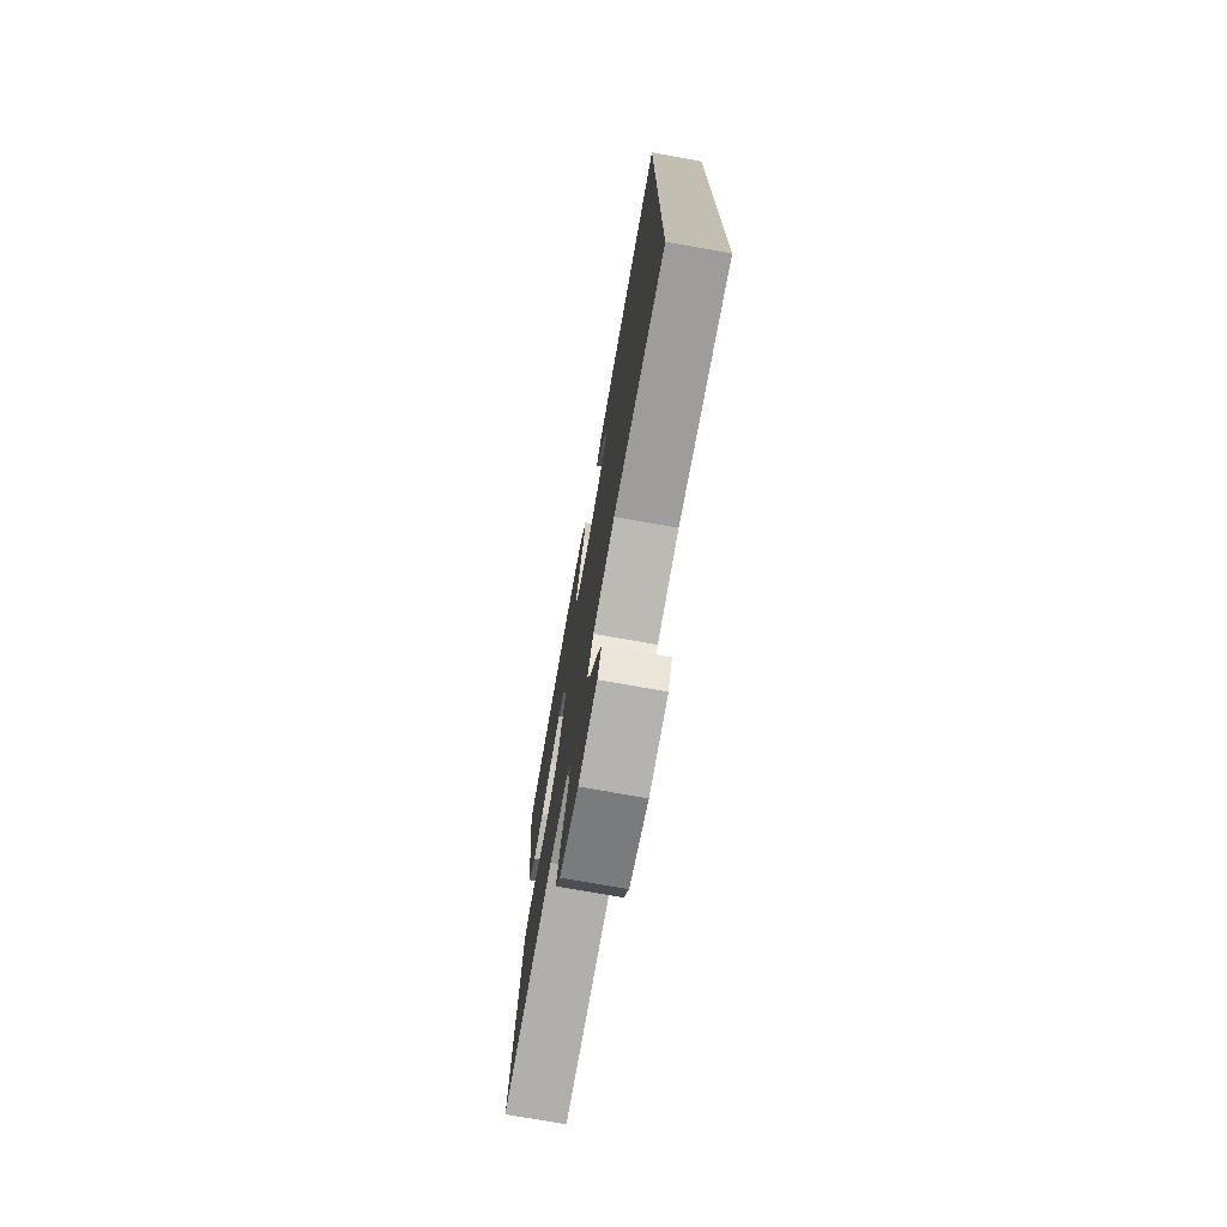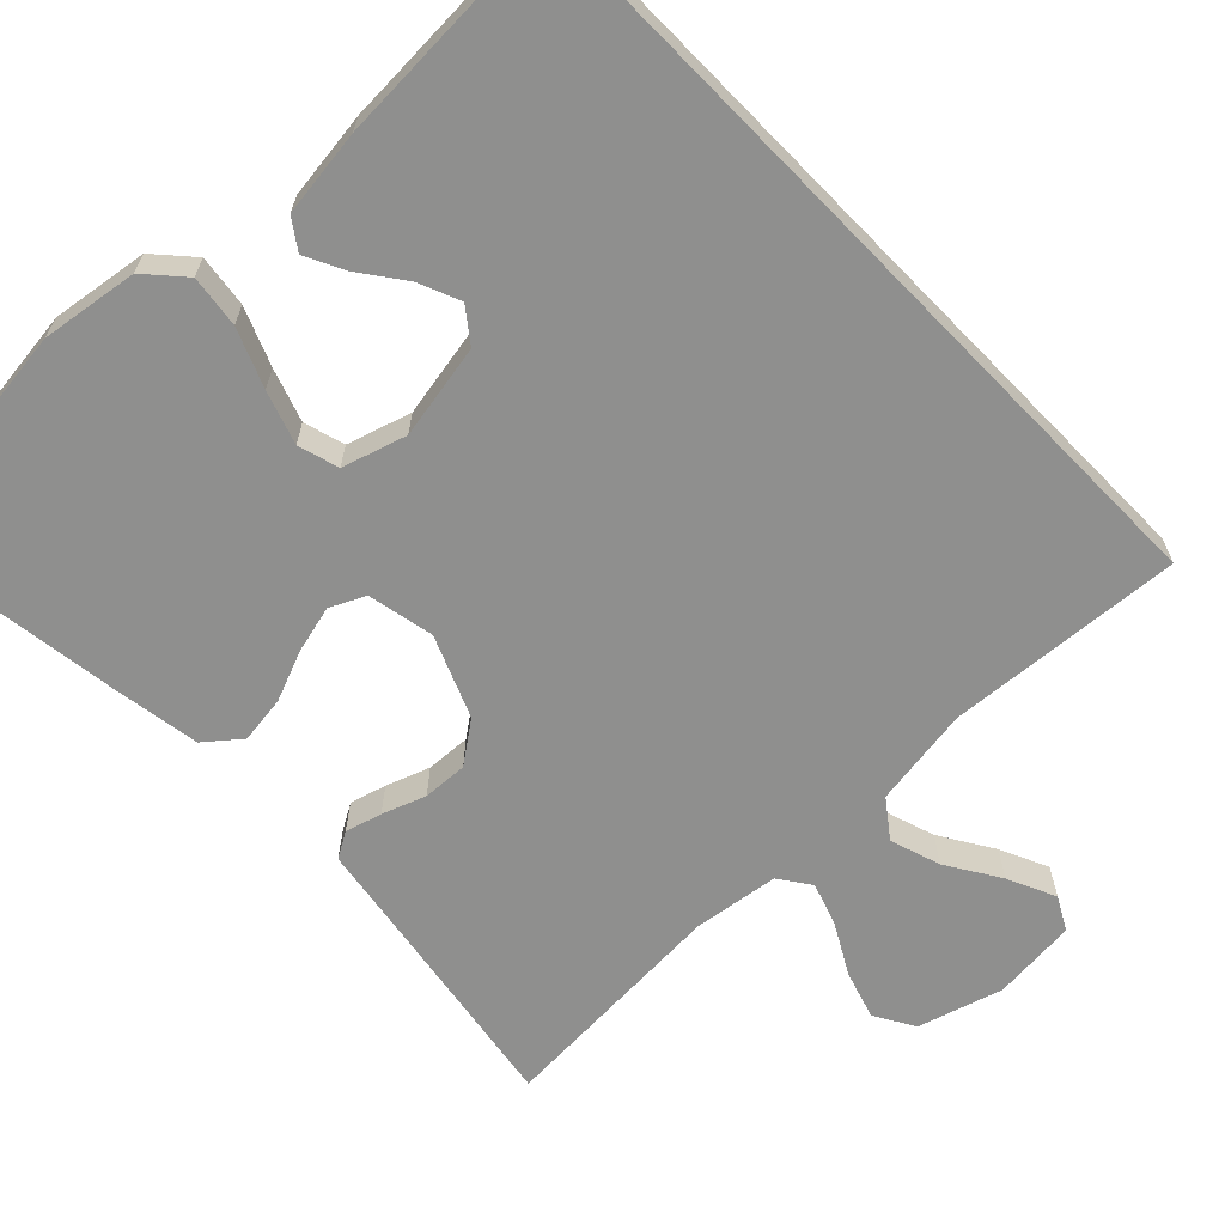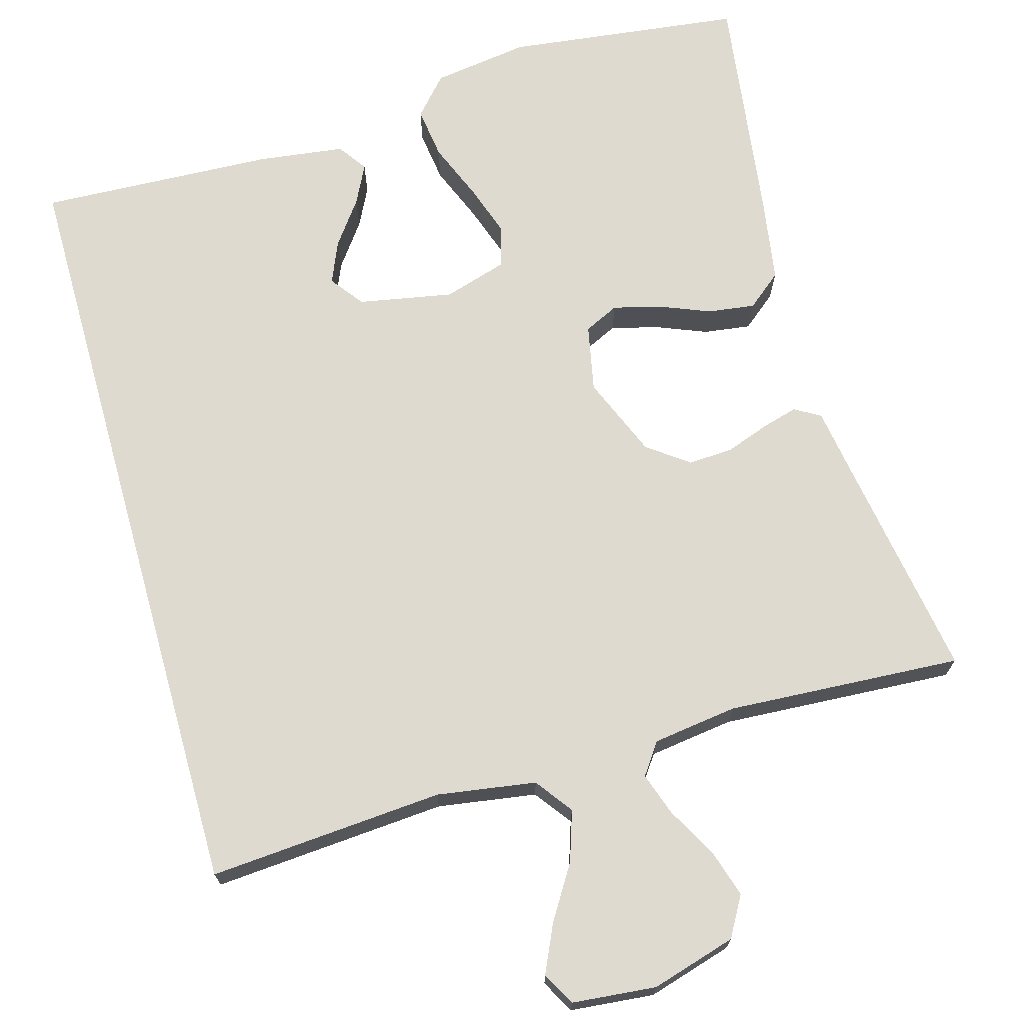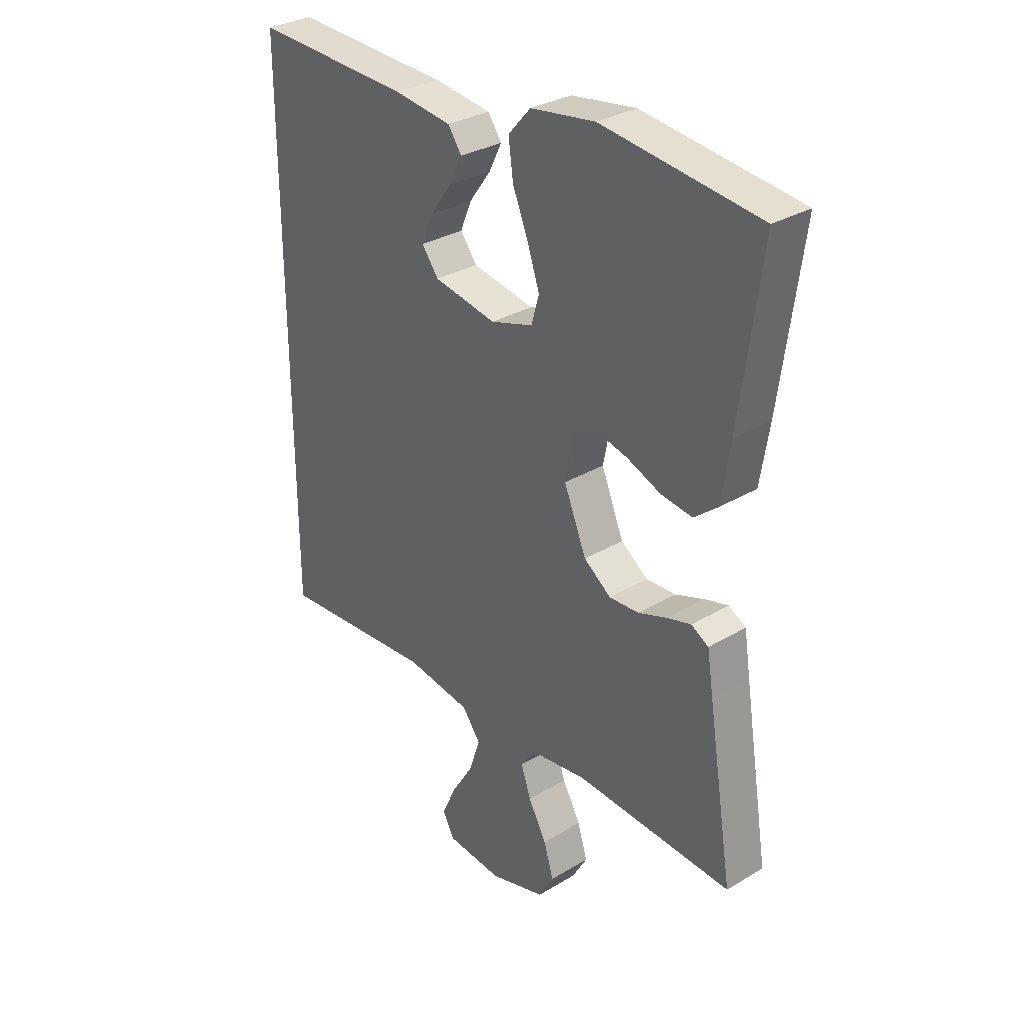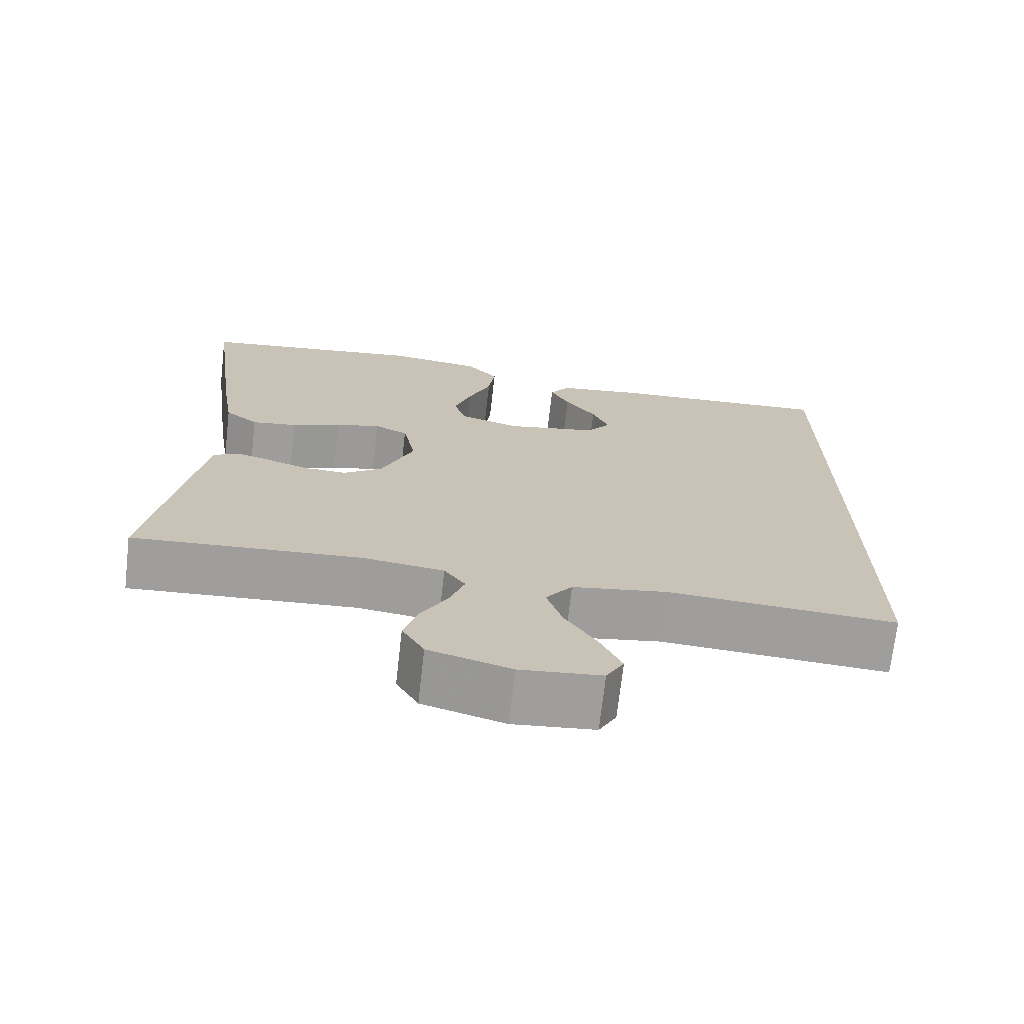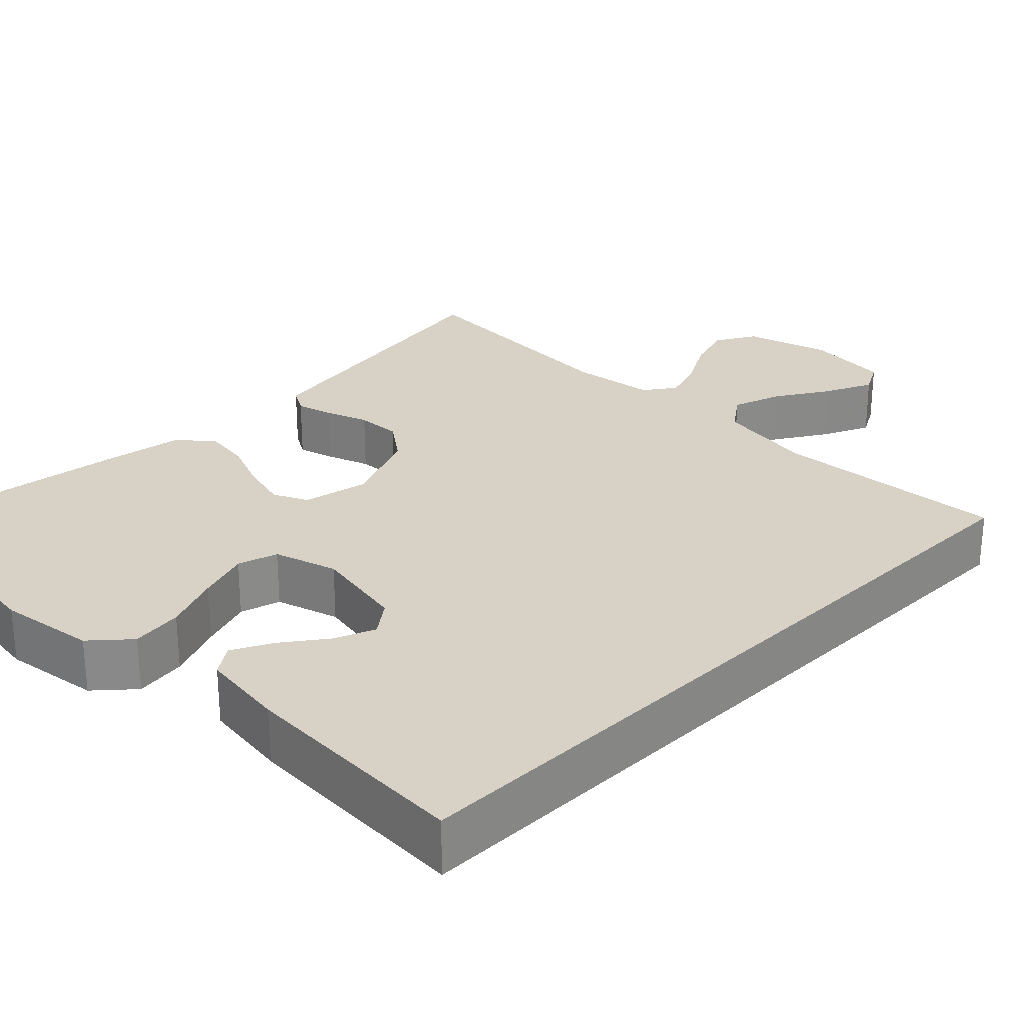
<metadata>
{"format":"obj","ext":"obj","renderer":"f3d","projection":"perspective","resolution":1024,"background":"white","views":[{"elev":-74.9,"azim":79.9,"up":"+Z"},{"elev":-65.3,"azim":44.2,"up":"+Y"},{"elev":70.6,"azim":164.3,"up":"+Y"},{"elev":31.2,"azim":-130.5,"up":"+Z"},{"elev":-71.1,"azim":-6.5,"up":"+Z"},{"elev":27.2,"azim":45.0,"up":"+Y"}]}
</metadata>
<code>
v -0.5 0.07 -0.5
v -0.451 0.07 -0.2
v -0.439 0.07 -0.124
v -0.406 0.07 -0.105
v -0.36 0.07 -0.118
v -0.305 0.07 -0.138
v -0.248 0.07 -0.141
v -0.196 0.07 -0.103
v -0.153 0.07 0
v -0.17 0.07 0.085
v -0.214 0.07 0.106
v -0.274 0.07 0.091
v -0.339 0.07 0.065
v -0.399 0.07 0.057
v -0.443 0.07 0.093
v -0.46 0.07 0.2
v -0.5 0.07 0.5
v -0.2 0.07 0.536
v -0.077 0.07 0.518
v -0.034 0.07 0.47
v -0.043 0.07 0.404
v -0.073 0.07 0.331
v -0.096 0.07 0.264
v -0.081 0.07 0.212
v 0 0.07 0.187
v 0.12 0.07 0.209
v 0.152 0.07 0.251
v 0.13 0.07 0.304
v 0.089 0.07 0.36
v 0.064 0.07 0.41
v 0.09 0.07 0.447
v 0.2 0.07 0.461
v 0.5 0.07 0.474
v 0.5 0.07 -0.512
v 0.2 0.07 -0.489
v 0.074 0.07 -0.508
v 0.039 0.07 -0.555
v 0.06 0.07 -0.619
v 0.102 0.07 -0.687
v 0.13 0.07 -0.748
v 0.107 0.07 -0.79
v 0 0.07 -0.8
v -0.108 0.07 -0.768
v -0.137 0.07 -0.717
v -0.118 0.07 -0.656
v -0.083 0.07 -0.593
v -0.064 0.07 -0.538
v -0.092 0.07 -0.498
v -0.2 0.07 -0.483
v -0.5 0 -0.5
v -0.451 0 -0.2
v -0.439 0 -0.124
v -0.406 0 -0.105
v -0.36 0 -0.118
v -0.305 0 -0.138
v -0.248 0 -0.141
v -0.196 0 -0.103
v -0.153 0 0
v -0.17 0 0.085
v -0.214 0 0.106
v -0.274 0 0.091
v -0.339 0 0.065
v -0.399 0 0.057
v -0.443 0 0.093
v -0.46 0 0.2
v -0.5 0 0.5
v -0.2 0 0.536
v -0.077 0 0.518
v -0.034 0 0.47
v -0.043 0 0.404
v -0.073 0 0.331
v -0.096 0 0.264
v -0.081 0 0.212
v 0 0 0.187
v 0.12 0 0.209
v 0.152 0 0.251
v 0.13 0 0.304
v 0.089 0 0.36
v 0.064 0 0.41
v 0.09 0 0.447
v 0.2 0 0.461
v 0.5 0 0.474
v 0.5 0 -0.512
v 0.2 0 -0.489
v 0.074 0 -0.508
v 0.039 0 -0.555
v 0.06 0 -0.619
v 0.102 0 -0.687
v 0.13 0 -0.748
v 0.107 0 -0.79
v 0 0 -0.8
v -0.108 0 -0.768
v -0.137 0 -0.717
v -0.118 0 -0.656
v -0.083 0 -0.593
v -0.064 0 -0.538
v -0.092 0 -0.498
v -0.2 0 -0.483
f 44 45 46
f 43 44 46
f 42 43 46
f 41 42 46
f 40 41 46
f 39 40 46
f 38 39 46
f 37 38 46 47
f 36 37 47 48
f 32 33 34 35
f 30 31 32
f 29 30 32
f 28 29 32
f 27 28 32
f 27 32 35 36
f 20 21 22
f 19 20 22
f 18 19 22
f 17 18 22
f 16 17 22
f 15 16 22
f 14 15 22
f 13 14 22
f 12 13 22
f 11 12 22 23
f 10 11 23 24
f 4 5 6
f 3 4 6
f 2 3 6
f 2 6 7
f 1 2 7
f 49 1 7
f 36 48 49
f 27 36 49
f 26 27 49
f 25 26 49
f 9 10 24 25
f 8 9 25 49
f 7 8 49
f 95 94 93
f 95 93 92
f 95 92 91
f 95 91 90
f 95 90 89
f 95 89 88
f 95 88 87
f 96 95 87 86
f 97 96 86 85
f 84 83 82 81
f 81 80 79
f 81 79 78
f 81 78 77
f 81 77 76
f 85 84 81 76
f 71 70 69
f 71 69 68
f 71 68 67
f 71 67 66
f 71 66 65
f 71 65 64
f 71 64 63
f 71 63 62
f 71 62 61
f 72 71 61 60
f 73 72 60 59
f 55 54 53
f 55 53 52
f 55 52 51
f 56 55 51
f 56 51 50
f 56 50 98
f 98 97 85
f 98 85 76
f 98 76 75
f 98 75 74
f 74 73 59 58
f 98 74 58 57
f 98 57 56
f 1 50 51 2
f 2 51 52 3
f 3 52 53 4
f 4 53 54 5
f 5 54 55 6
f 6 55 56 7
f 7 56 57 8
f 8 57 58 9
f 9 58 59 10
f 10 59 60 11
f 11 60 61 12
f 12 61 62 13
f 13 62 63 14
f 14 63 64 15
f 15 64 65 16
f 16 65 66 17
f 17 66 67 18
f 18 67 68 19
f 19 68 69 20
f 20 69 70 21
f 21 70 71 22
f 22 71 72 23
f 23 72 73 24
f 24 73 74 25
f 25 74 75 26
f 26 75 76 27
f 27 76 77 28
f 28 77 78 29
f 29 78 79 30
f 30 79 80 31
f 31 80 81 32
f 32 81 82 33
f 33 82 83 34
f 34 83 84 35
f 35 84 85 36
f 36 85 86 37
f 37 86 87 38
f 38 87 88 39
f 39 88 89 40
f 40 89 90 41
f 41 90 91 42
f 42 91 92 43
f 43 92 93 44
f 44 93 94 45
f 45 94 95 46
f 46 95 96 47
f 47 96 97 48
f 48 97 98 49
f 49 98 50 1

</code>
